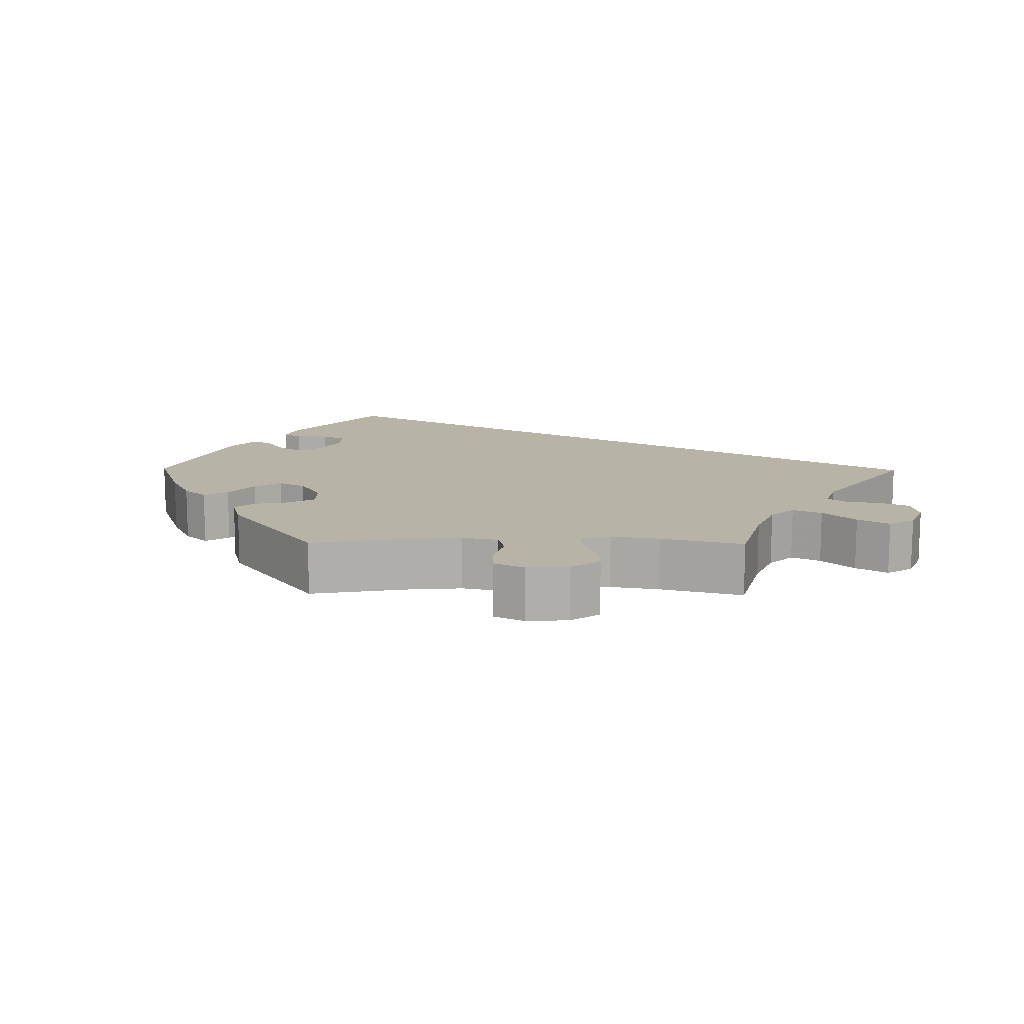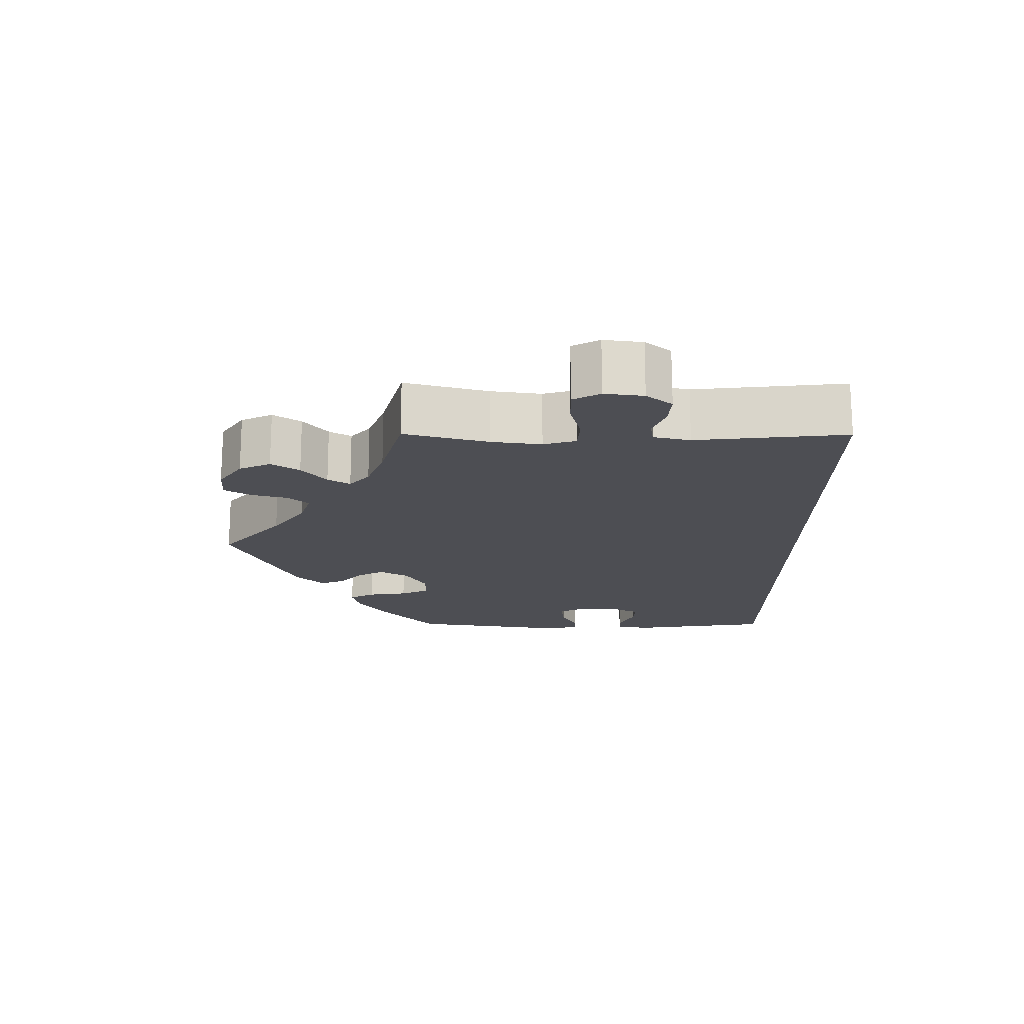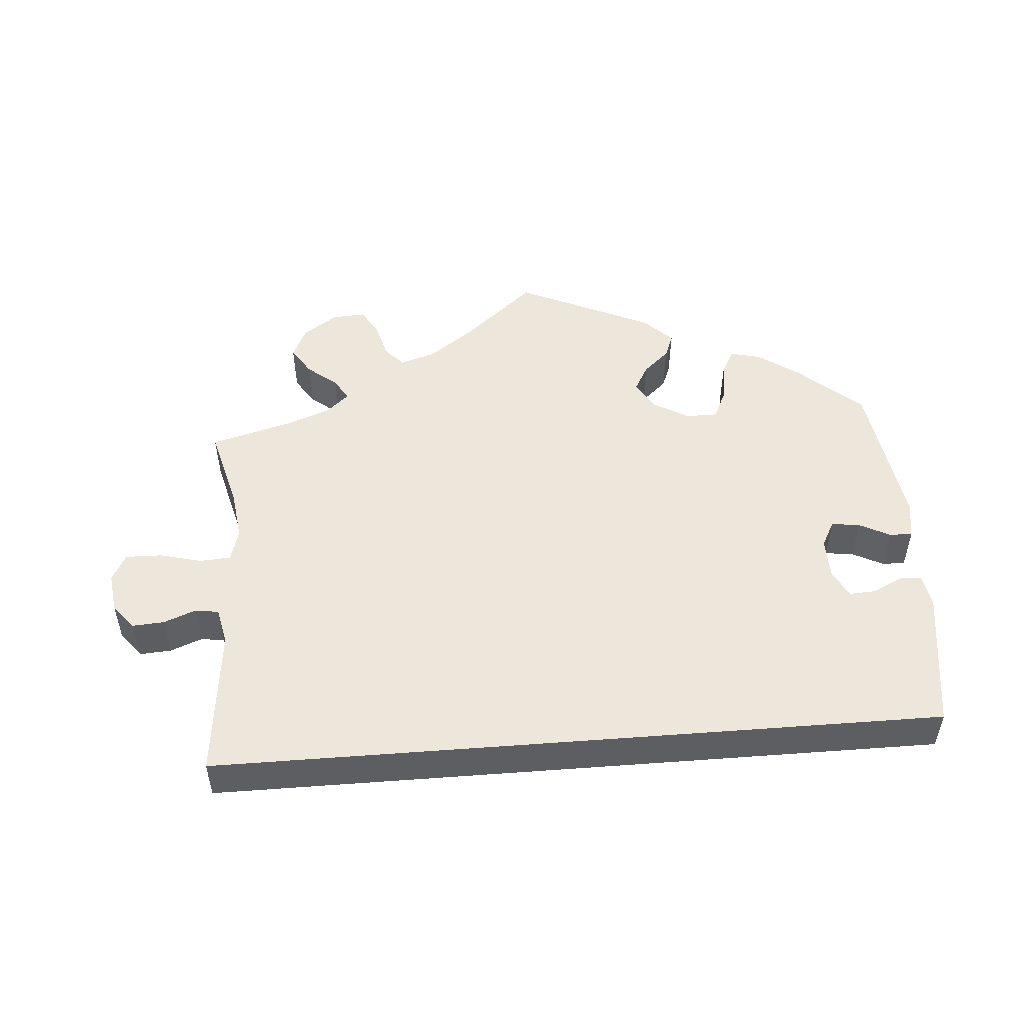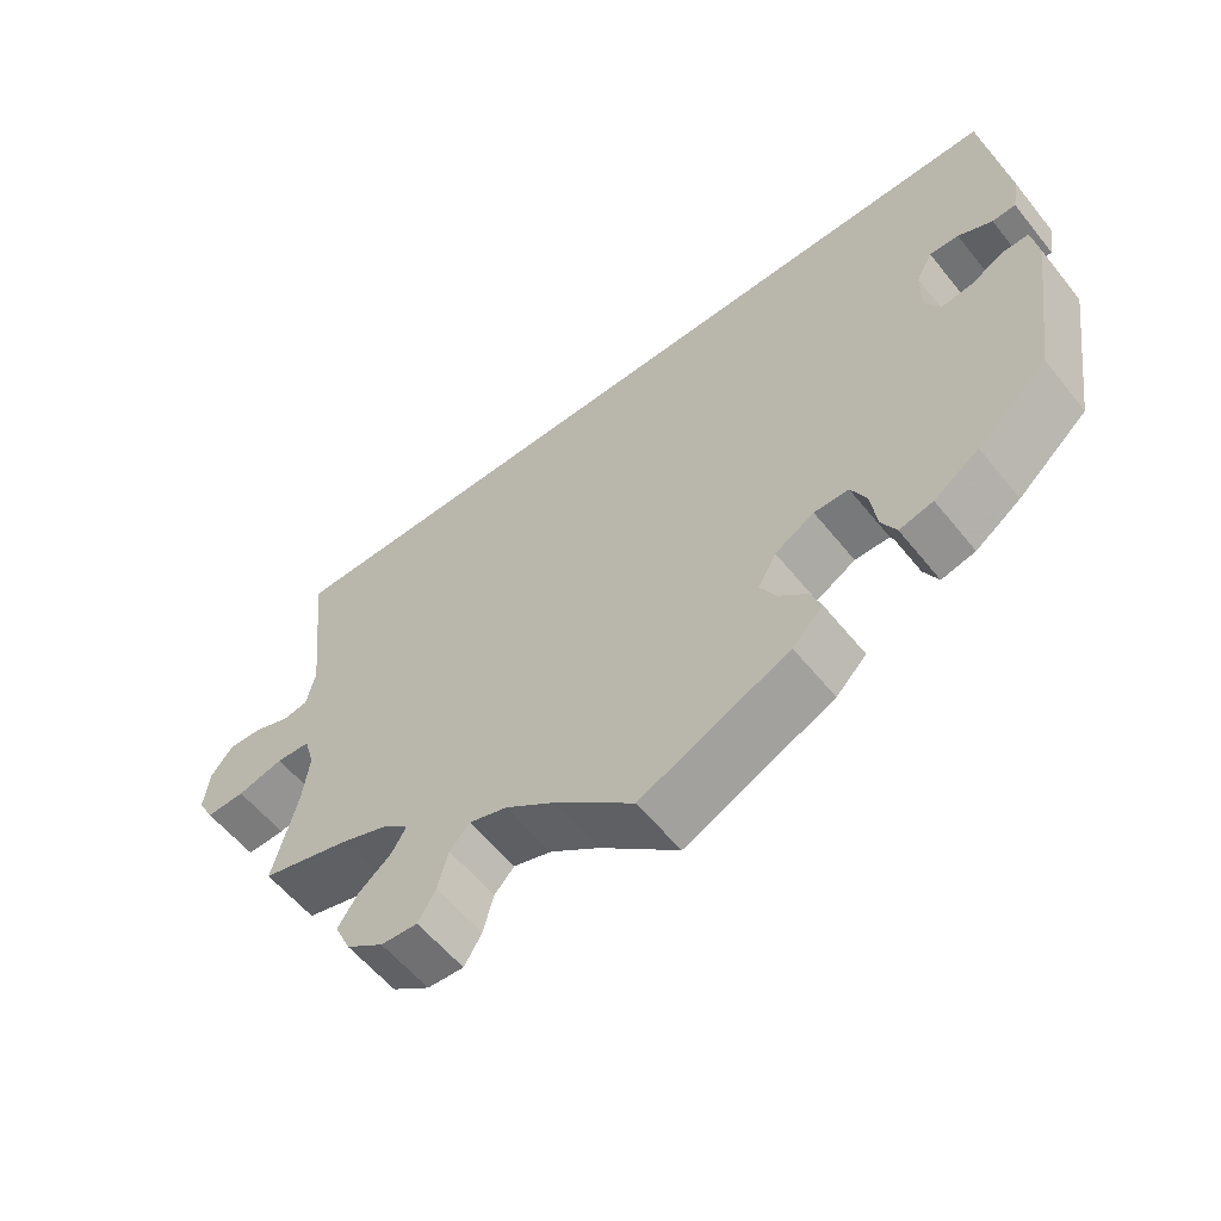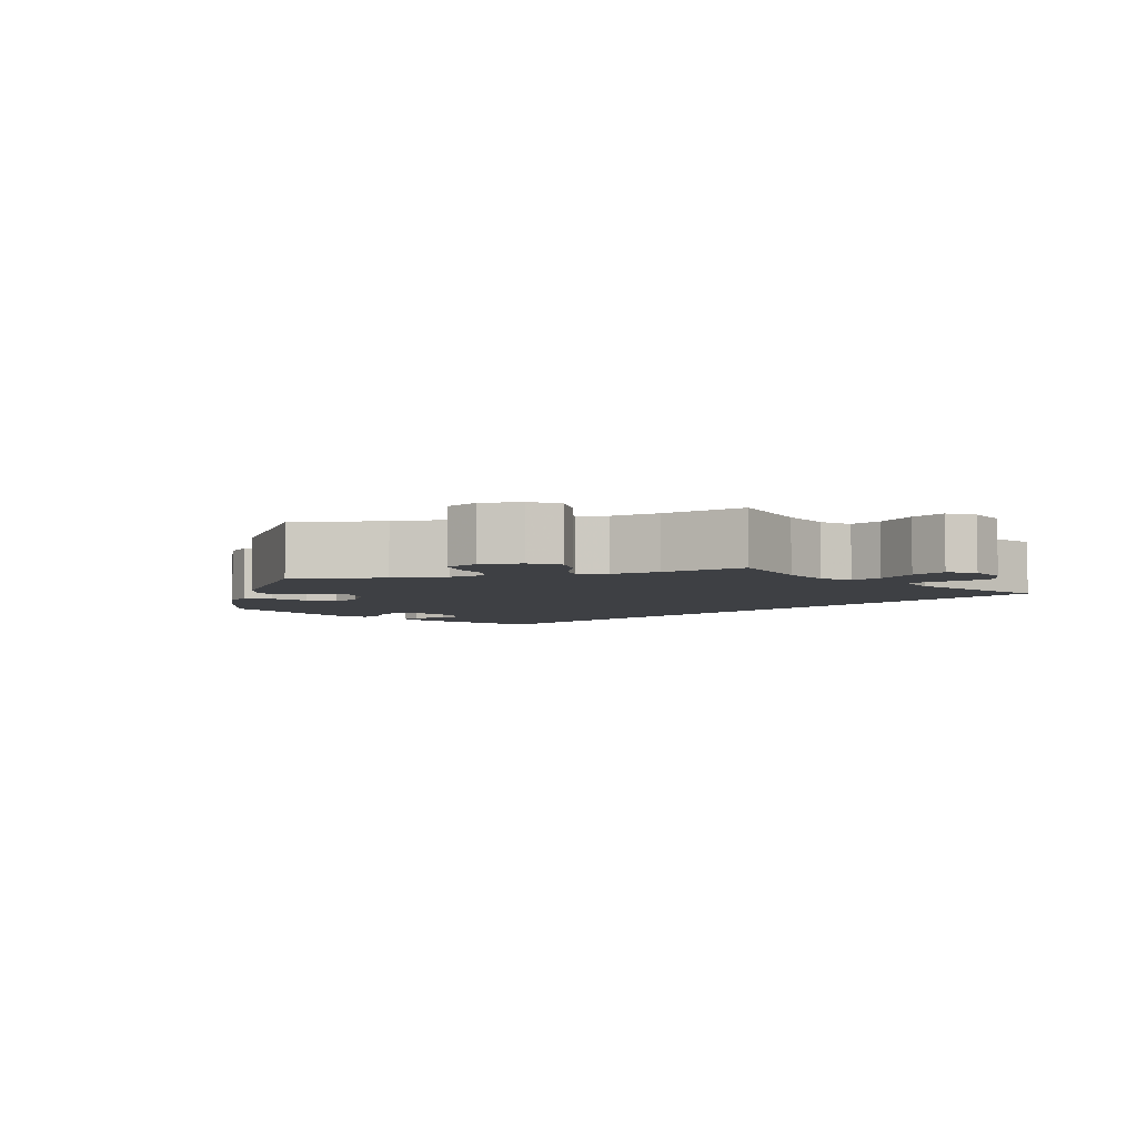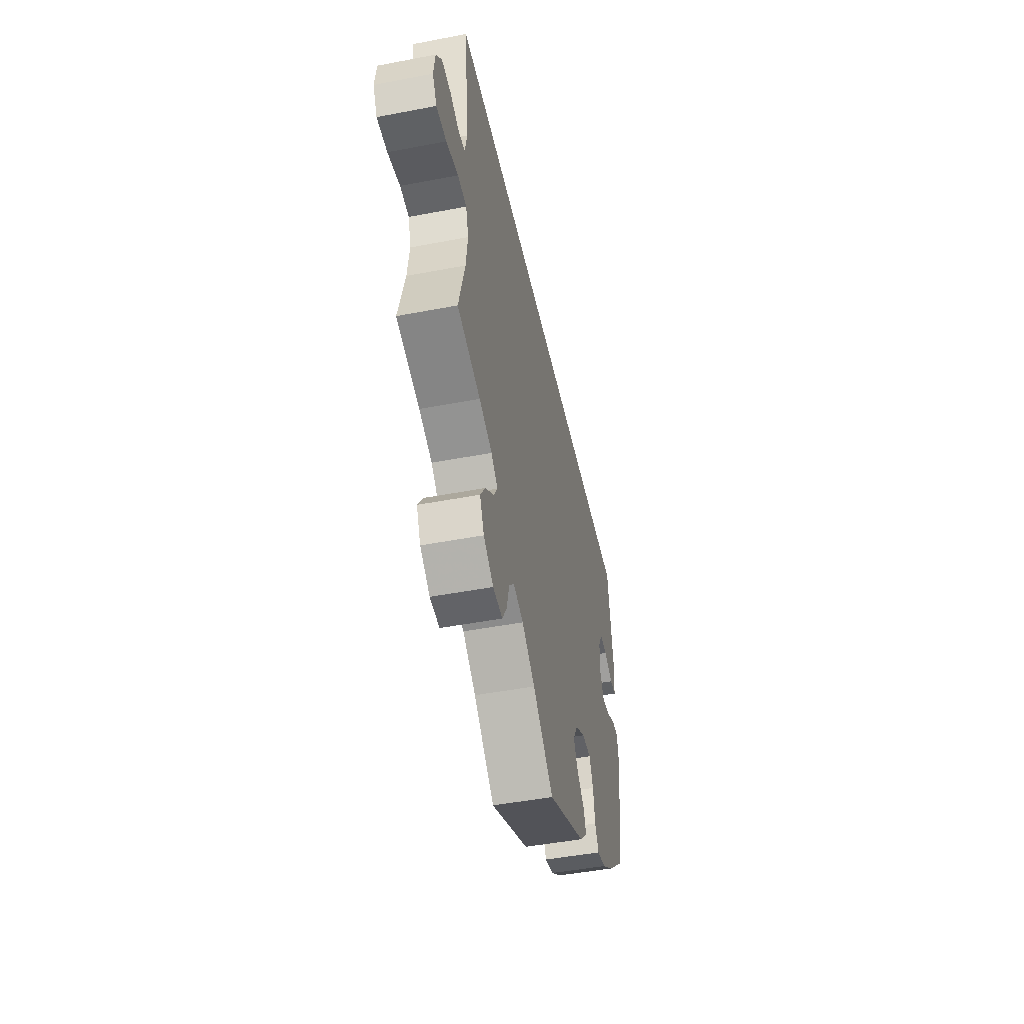
<metadata>
{"format":"obj","ext":"obj","renderer":"f3d","projection":"perspective","resolution":1024,"background":"white","views":[{"elev":12.6,"azim":-149.3,"up":"+Y"},{"elev":-17.4,"azim":-90.3,"up":"+Y"},{"elev":50.8,"azim":-4.5,"up":"+Y"},{"elev":-57.7,"azim":38.4,"up":"+Z"},{"elev":-4.9,"azim":-134.5,"up":"+Y"},{"elev":-47.4,"azim":-77.8,"up":"+Z"}]}
</metadata>
<code>
v -0.471 0.07 -0.175
v -0.462 0.07 -0.107
v -0.475 0.07 -0.063
v -0.518 0.07 -0.06
v -0.576 0.07 -0.075
v -0.625 0.07 -0.076
v -0.645 0.07 -0.039
v -0.638 0.07 0.014
v -0.61 0.07 0.049
v -0.566 0.07 0.046
v -0.522 0.07 0.029
v -0.49 0.07 0.034
v -0.479 0.07 0.084
v -0.501 0.07 0.289
v 0.5 0.07 0.289
v 0.528 0.07 0.098
v 0.52 0.07 0.052
v 0.491 0.07 0.051
v 0.449 0.07 0.071
v 0.413 0.07 0.073
v 0.393 0.07 0.036
v 0.392 0.07 -0.021
v 0.411 0.07 -0.056
v 0.45 0.07 -0.051
v 0.493 0.07 -0.029
v 0.524 0.07 -0.029
v 0.532 0.07 -0.08
v 0.501 0.07 -0.288
v 0.414 0.07 -0.364
v 0.358 0.07 -0.403
v 0.316 0.07 -0.413
v 0.298 0.07 -0.379
v 0.29 0.07 -0.325
v 0.271 0.07 -0.286
v 0.228 0.07 -0.286
v 0.179 0.07 -0.314
v 0.156 0.07 -0.354
v 0.176 0.07 -0.39
v 0.212 0.07 -0.422
v 0.225 0.07 -0.455
v 0.187 0.07 -0.493
v 0.001 0.07 -0.578
v -0.098 0.07 -0.494
v -0.16 0.07 -0.45
v -0.208 0.07 -0.435
v -0.233 0.07 -0.462
v -0.246 0.07 -0.511
v -0.268 0.07 -0.548
v -0.314 0.07 -0.545
v -0.361 0.07 -0.513
v -0.381 0.07 -0.47
v -0.356 0.07 -0.432
v -0.315 0.07 -0.399
v -0.297 0.07 -0.369
v -0.328 0.07 -0.342
v -0.39 0.07 -0.319
v -0.501 0.07 -0.289
v -0.471 0 -0.175
v -0.462 0 -0.107
v -0.475 0 -0.063
v -0.518 0 -0.06
v -0.576 0 -0.075
v -0.625 0 -0.076
v -0.645 0 -0.039
v -0.638 0 0.014
v -0.61 0 0.049
v -0.566 0 0.046
v -0.522 0 0.029
v -0.49 0 0.034
v -0.479 0 0.084
v -0.501 0 0.289
v 0.5 0 0.289
v 0.528 0 0.098
v 0.52 0 0.052
v 0.491 0 0.051
v 0.449 0 0.071
v 0.413 0 0.073
v 0.393 0 0.036
v 0.392 0 -0.021
v 0.411 0 -0.056
v 0.45 0 -0.051
v 0.493 0 -0.029
v 0.524 0 -0.029
v 0.532 0 -0.08
v 0.501 0 -0.288
v 0.414 0 -0.364
v 0.358 0 -0.403
v 0.316 0 -0.413
v 0.298 0 -0.379
v 0.29 0 -0.325
v 0.271 0 -0.286
v 0.228 0 -0.286
v 0.179 0 -0.314
v 0.156 0 -0.354
v 0.176 0 -0.39
v 0.212 0 -0.422
v 0.225 0 -0.455
v 0.187 0 -0.493
v 0.001 0 -0.578
v -0.098 0 -0.494
v -0.16 0 -0.45
v -0.208 0 -0.435
v -0.233 0 -0.462
v -0.246 0 -0.511
v -0.268 0 -0.548
v -0.314 0 -0.545
v -0.361 0 -0.513
v -0.381 0 -0.47
v -0.356 0 -0.432
v -0.315 0 -0.399
v -0.297 0 -0.369
v -0.328 0 -0.342
v -0.39 0 -0.319
v -0.501 0 -0.289
f 56 57 1
f 55 56 1 2
f 54 55 2 3
f 50 51 52 53
f 50 53 54
f 49 50 54
f 46 47 48 49
f 45 46 49 54
f 44 45 54 3
f 40 41 42 43
f 38 39 40 43
f 37 38 43 44
f 36 37 44 3
f 30 31 32 33
f 30 33 34
f 29 30 34
f 28 29 34
f 27 28 34
f 24 25 26 27
f 23 24 27 34
f 22 23 34 35
f 16 17 18 19
f 16 19 20
f 13 14 15 16
f 12 13 16 20
f 11 12 20 21
f 9 10 11
f 8 9 11
f 4 5 6 7
f 3 4 7 8
f 21 22 35 36
f 11 21 36
f 3 8 11 36
f 58 114 113
f 59 58 113 112
f 60 59 112 111
f 110 109 108 107
f 111 110 107
f 111 107 106
f 106 105 104 103
f 111 106 103 102
f 60 111 102 101
f 100 99 98 97
f 100 97 96 95
f 101 100 95 94
f 60 101 94 93
f 90 89 88 87
f 91 90 87
f 91 87 86
f 91 86 85
f 91 85 84
f 84 83 82 81
f 91 84 81 80
f 92 91 80 79
f 76 75 74 73
f 77 76 73
f 73 72 71 70
f 77 73 70 69
f 78 77 69 68
f 68 67 66
f 68 66 65
f 64 63 62 61
f 65 64 61 60
f 93 92 79 78
f 93 78 68
f 93 68 65 60
f 1 58 59 2
f 2 59 60 3
f 3 60 61 4
f 4 61 62 5
f 5 62 63 6
f 6 63 64 7
f 7 64 65 8
f 8 65 66 9
f 9 66 67 10
f 10 67 68 11
f 11 68 69 12
f 12 69 70 13
f 13 70 71 14
f 14 71 72 15
f 15 72 73 16
f 16 73 74 17
f 17 74 75 18
f 18 75 76 19
f 19 76 77 20
f 20 77 78 21
f 21 78 79 22
f 22 79 80 23
f 23 80 81 24
f 24 81 82 25
f 25 82 83 26
f 26 83 84 27
f 27 84 85 28
f 28 85 86 29
f 29 86 87 30
f 30 87 88 31
f 31 88 89 32
f 32 89 90 33
f 33 90 91 34
f 34 91 92 35
f 35 92 93 36
f 36 93 94 37
f 37 94 95 38
f 38 95 96 39
f 39 96 97 40
f 40 97 98 41
f 41 98 99 42
f 42 99 100 43
f 43 100 101 44
f 44 101 102 45
f 45 102 103 46
f 46 103 104 47
f 47 104 105 48
f 48 105 106 49
f 49 106 107 50
f 50 107 108 51
f 51 108 109 52
f 52 109 110 53
f 53 110 111 54
f 54 111 112 55
f 55 112 113 56
f 56 113 114 57
f 57 114 58 1

</code>
